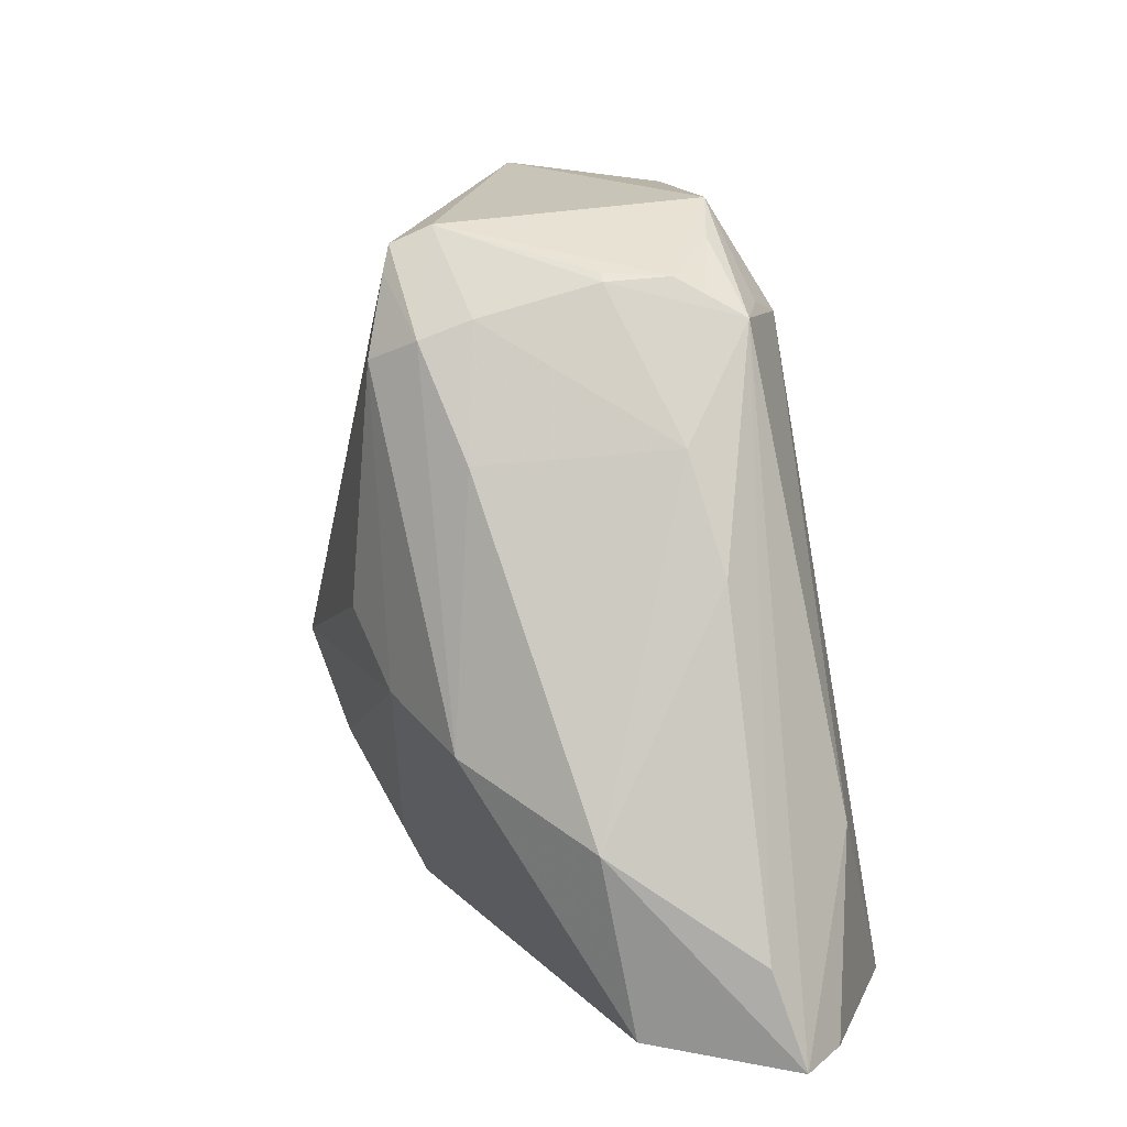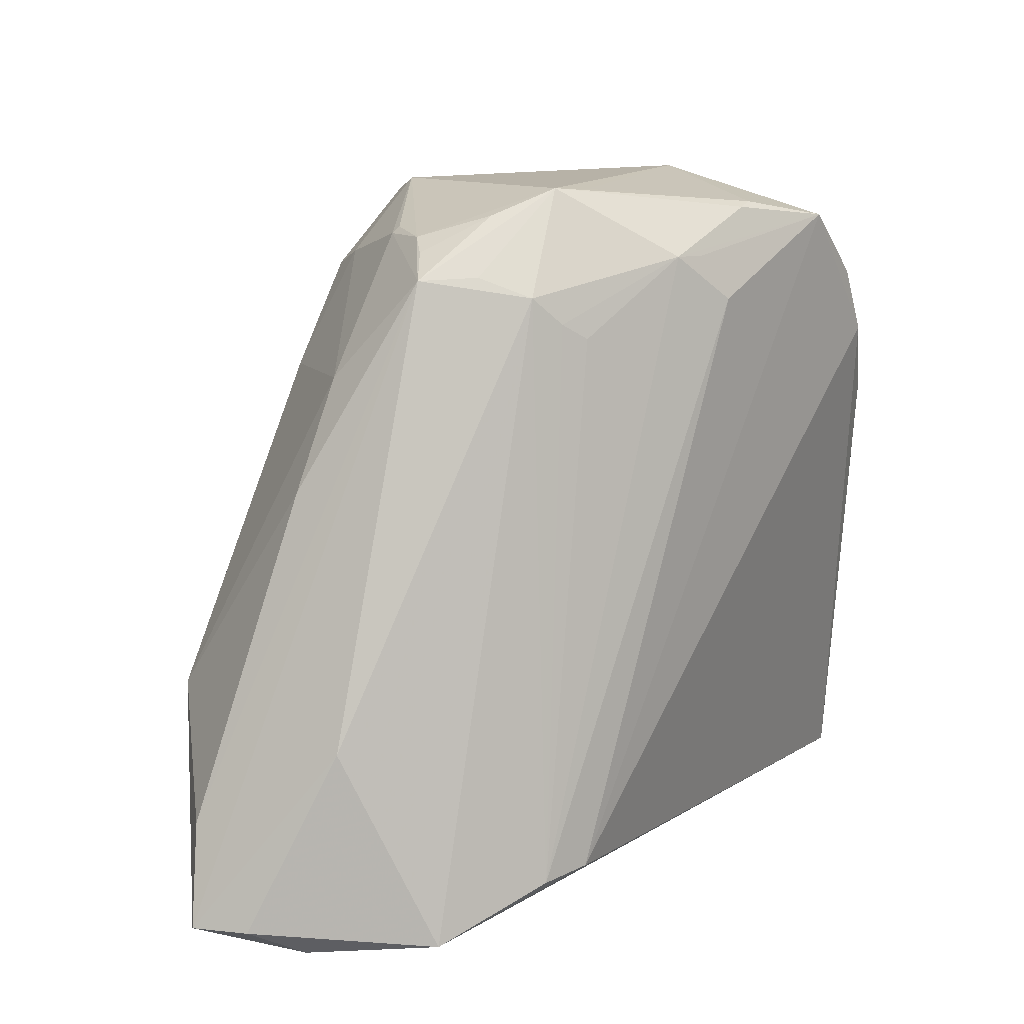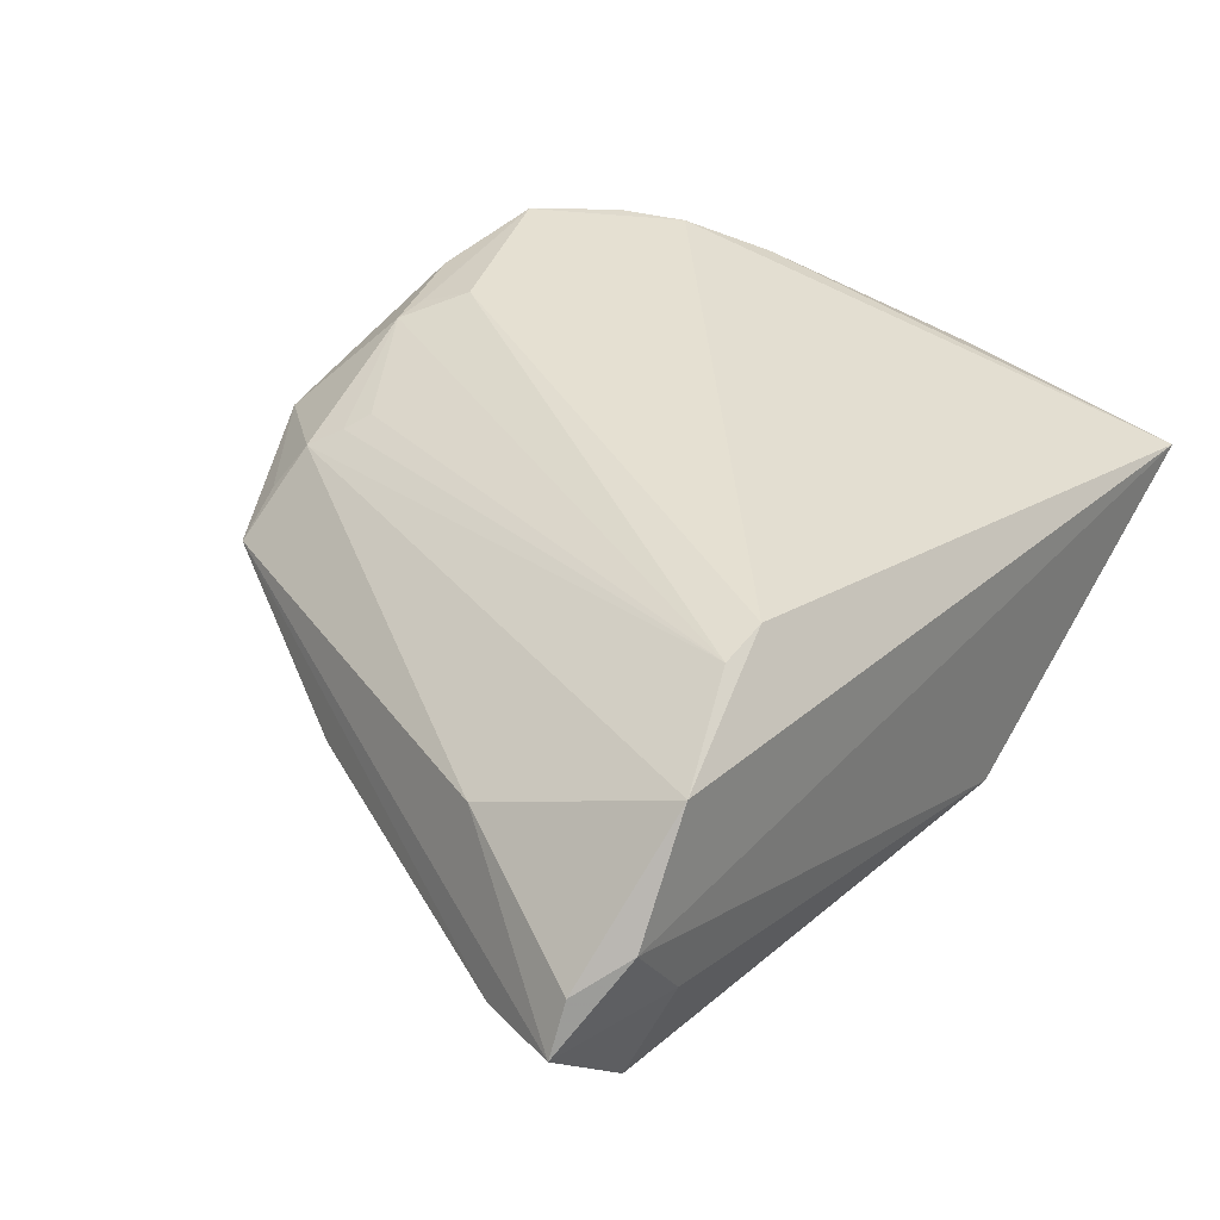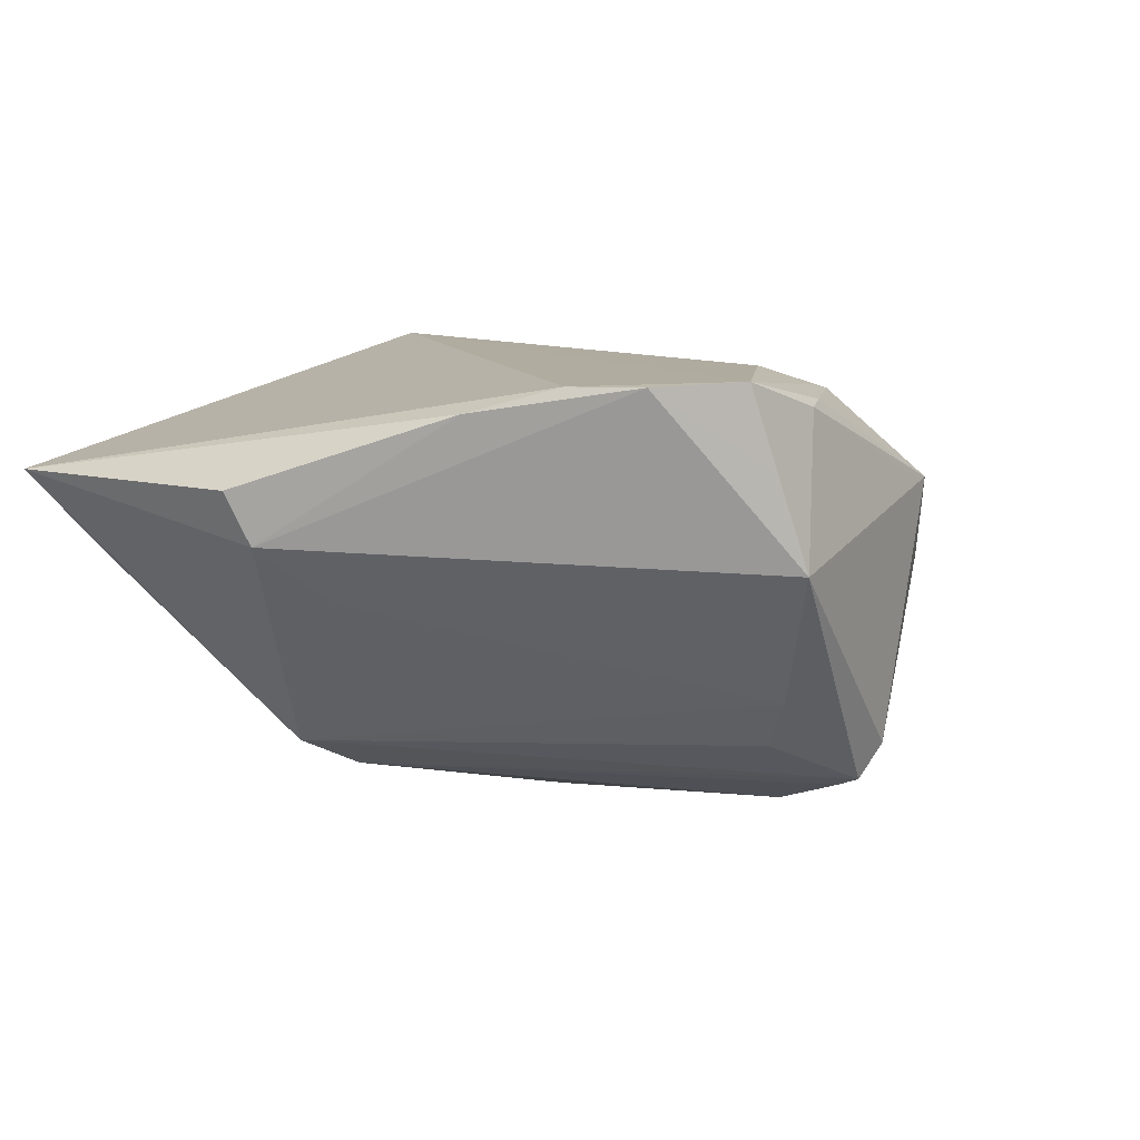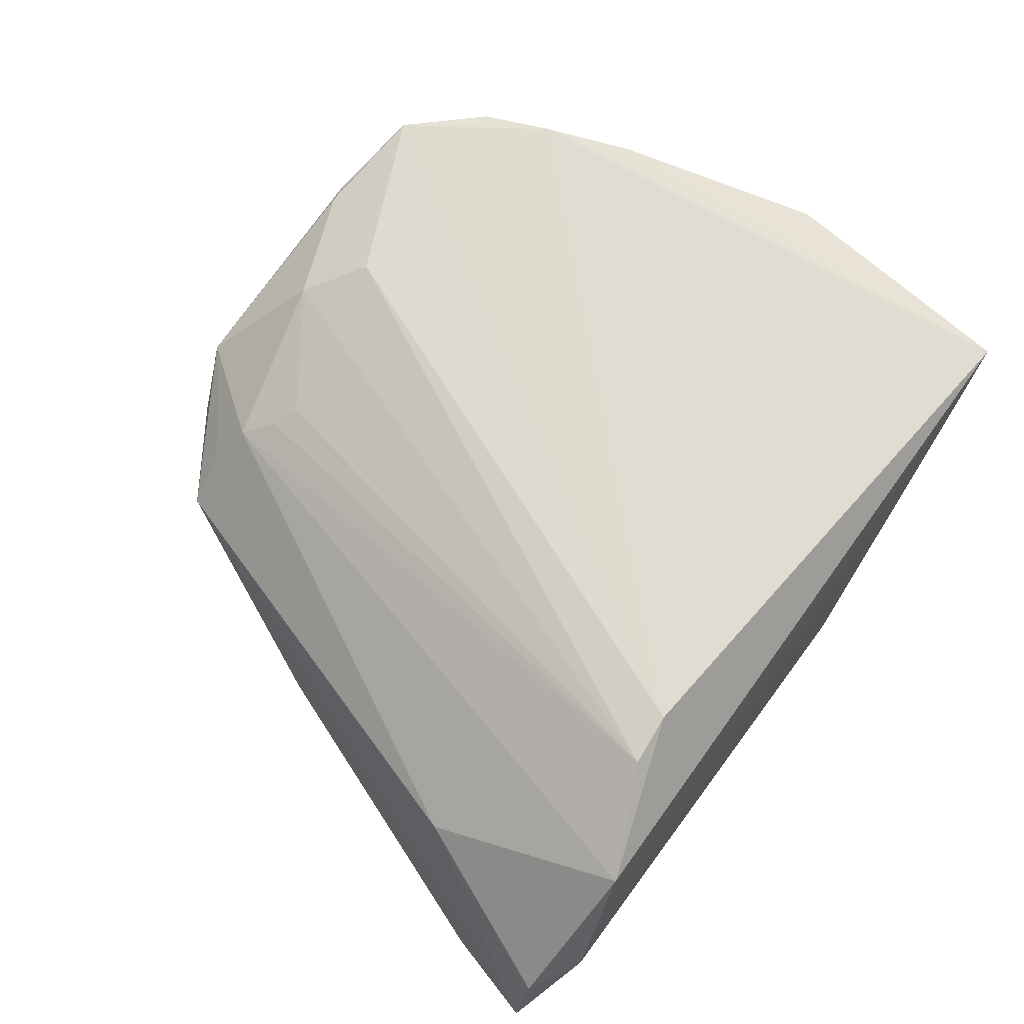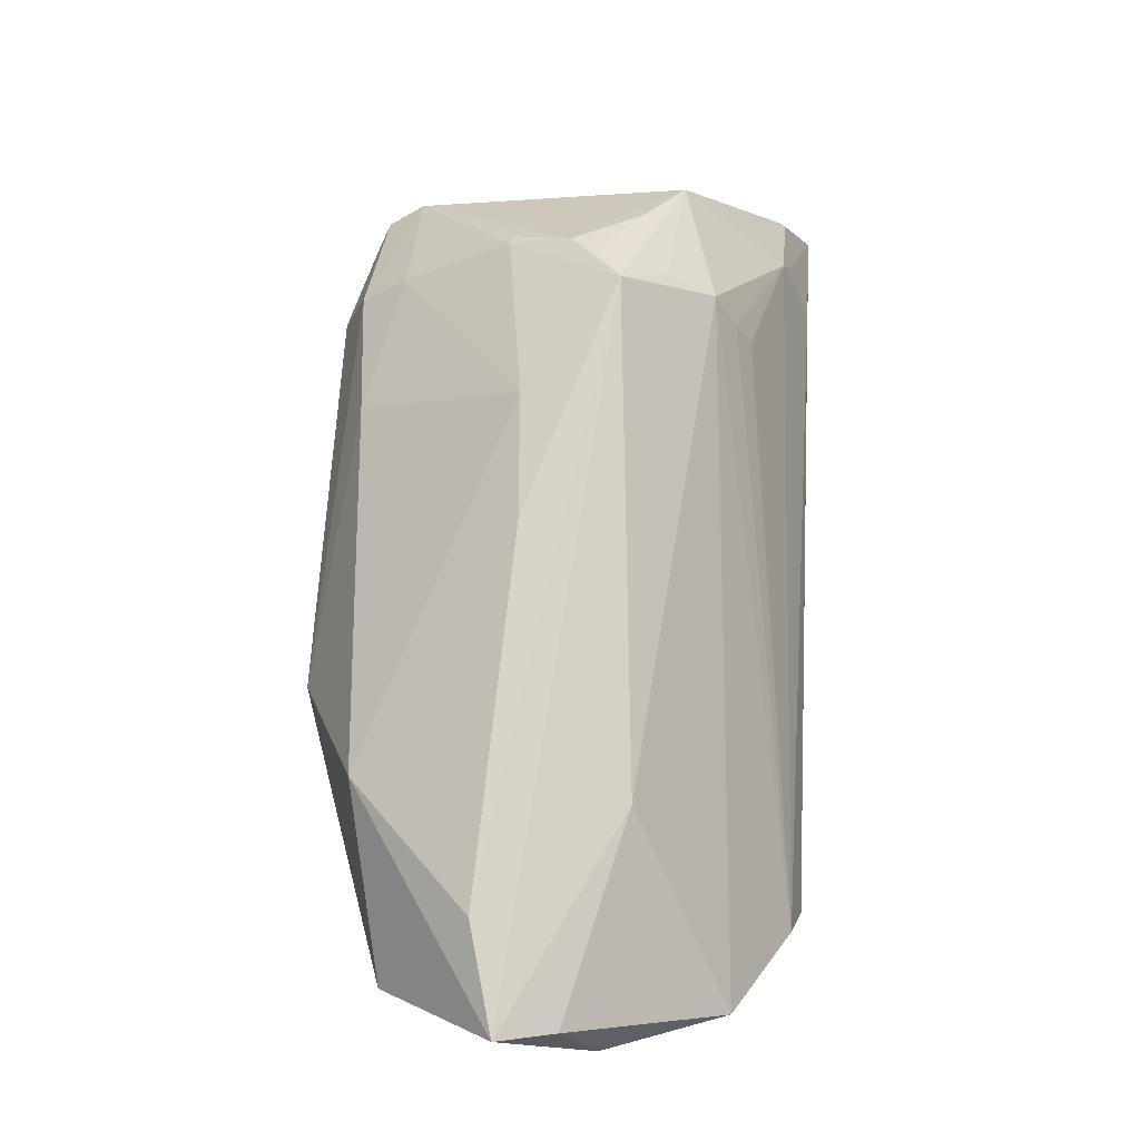
<metadata>
{"format":"obj","ext":"obj","renderer":"f3d","projection":"perspective","resolution":1024,"background":"white","views":[{"elev":18.8,"azim":-120.5,"up":"+Y"},{"elev":14.4,"azim":-49.3,"up":"+Y"},{"elev":37.8,"azim":-48.7,"up":"+Z"},{"elev":9.6,"azim":120.2,"up":"+Z"},{"elev":71.0,"azim":-54.2,"up":"+Z"},{"elev":6.2,"azim":-84.5,"up":"+Y"}]}
</metadata>
<code>
v -0.02414 -0.03592 0.02604
v 0.01233 0.03316 -0.01557
v -0.02554 0.03355 0.007733
v -0.02016 0.03375 0.01222
v -0.03636 0.009079 -0.001731
v 0.02632 0.03995 0.01772
v 0.002084 0.03492 0.02427
v -0.01557 0.03788 -0.004535
v -0.01644 0.03711 -0.004895
v 0.01607 0.03677 -0.009572
v -0.01464 0.04017 0.0094
v 0.01497 -0.0431 -0.01098
v 0.03488 -0.01561 -0.01609
v -0.02228 -0.01064 -0.02641
v 0.0009071 0.03684 -0.02217
v 0.05411 -0.01067 0.01542
v -0.0218 0.03612 0.004631
v -0.01363 0.02824 0.01942
v 0.008641 0.0294 0.02703
v -0.003056 0.0427 0.01456
v -0.001783 0.02808 -0.02553
v 0.05231 -0.008436 0.009315
v 0.02387 0.04298 0.006339
v 0.04476 -0.03479 0.005273
v -0.01038 0.03329 -0.01724
v -0.0393 -0.01696 -0.01882
v -0.03635 -0.04156 0.02006
v 0.04475 -0.003064 0.002517
v -0.05124 -0.03956 0.003827
v 0.04397 0.01256 0.02377
v -0.007945 0.0431 0.01352
v -0.04513 -0.0431 0.007165
v 0.001701 0.03969 -0.02097
v -0.05411 -0.03971 -0.002361
v 0.00579 0.03473 0.02492
v -0.01655 0.01921 -0.02128
v -0.018 -0.0354 0.02703
v -0.0003081 0.04173 -0.01676
v 0.01493 0.03971 0.02426
v 0.02714 -0.0129 -0.02011
v -0.02932 0.02161 -0.002341
v -0.007635 0.03103 -0.02252
v 0.0511 -0.0413 0.01549
v 0.0006855 -0.0005738 -0.02698
v -0.04253 -0.01864 0.01027
v 0.03892 0.02195 0.02664
v 0.02796 0.03784 0.02703
v 0.02468 -0.02636 -0.01652
v -0.04166 -0.03832 -0.01551
v -0.008482 -0.007783 -0.02703
v -0.01649 0.03144 0.01727
v 0.01719 0.04017 0.02361
v 0.01533 -0.03652 -0.01398
v -0.01093 0.02639 0.02098
v 0.0356 0.02986 0.02664
v -0.0195 0.03754 0.001993
v -0.05066 -0.02844 -0.004988
v -0.03842 -0.04267 -0.002507
f 12 43 32
f 43 13 22
f 24 13 43
f 43 12 24
f 28 22 13
f 46 37 43
f 32 43 27
f 43 37 27
f 58 12 32
f 32 27 29
f 13 24 48
f 48 24 12
f 10 28 13
f 10 33 23
f 23 22 10
f 22 28 10
f 43 22 16
f 19 37 47
f 37 46 47
f 45 29 27
f 42 14 36
f 14 26 36
f 36 25 42
f 3 9 41
f 41 36 26
f 9 25 41
f 25 36 41
f 49 26 14
f 12 58 49
f 13 33 2
f 2 10 13
f 33 10 2
f 56 9 3
f 30 16 22
f 30 46 43
f 43 16 30
f 55 47 46
f 46 30 55
f 55 22 23
f 55 30 22
f 1 27 37
f 1 37 19
f 4 31 3
f 51 45 27
f 27 1 51
f 31 4 51
f 3 45 51
f 51 4 3
f 53 48 12
f 53 50 48
f 12 49 53
f 14 50 53
f 53 49 14
f 21 14 42
f 21 50 14
f 13 48 40
f 48 50 40
f 40 33 13
f 3 31 11
f 31 56 11
f 38 56 31
f 38 31 23
f 23 33 38
f 38 25 9
f 38 33 42
f 42 25 38
f 23 31 20
f 52 47 23
f 52 39 47
f 23 20 52
f 31 39 52
f 52 20 31
f 23 47 6
f 6 55 23
f 47 55 6
f 18 1 54
f 18 51 1
f 7 39 31
f 31 51 7
f 47 39 7
f 51 18 7
f 7 18 54
f 7 1 19
f 54 1 7
f 42 33 15
f 15 21 42
f 33 40 15
f 15 40 21
f 50 21 44
f 44 40 50
f 21 40 44
f 3 41 5
f 5 41 26
f 57 5 26
f 3 5 57
f 17 56 3
f 3 11 17
f 17 11 56
f 9 56 8
f 8 38 9
f 56 38 8
f 19 47 35
f 35 7 19
f 47 7 35
f 26 49 34
f 34 57 26
f 32 29 34
f 29 45 34
f 34 58 32
f 34 49 58
f 34 45 3
f 3 57 34

</code>
